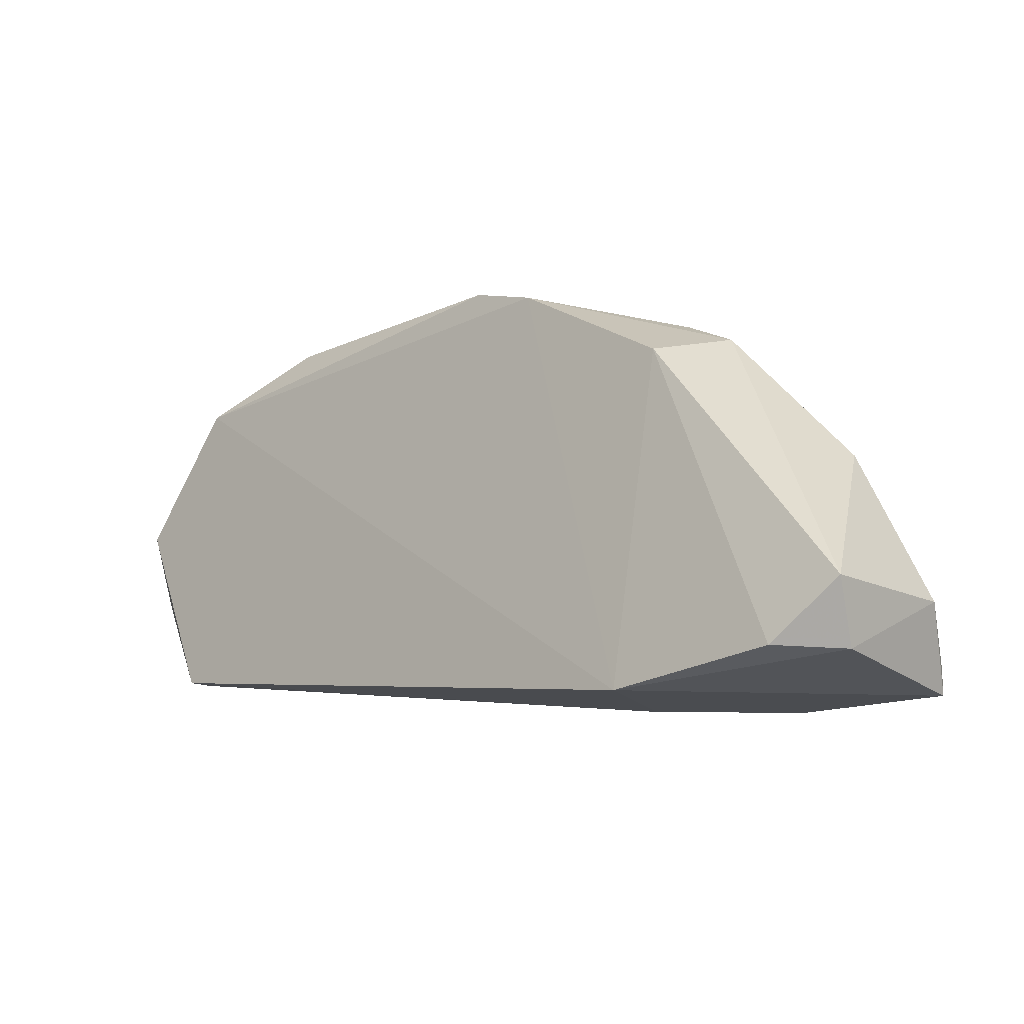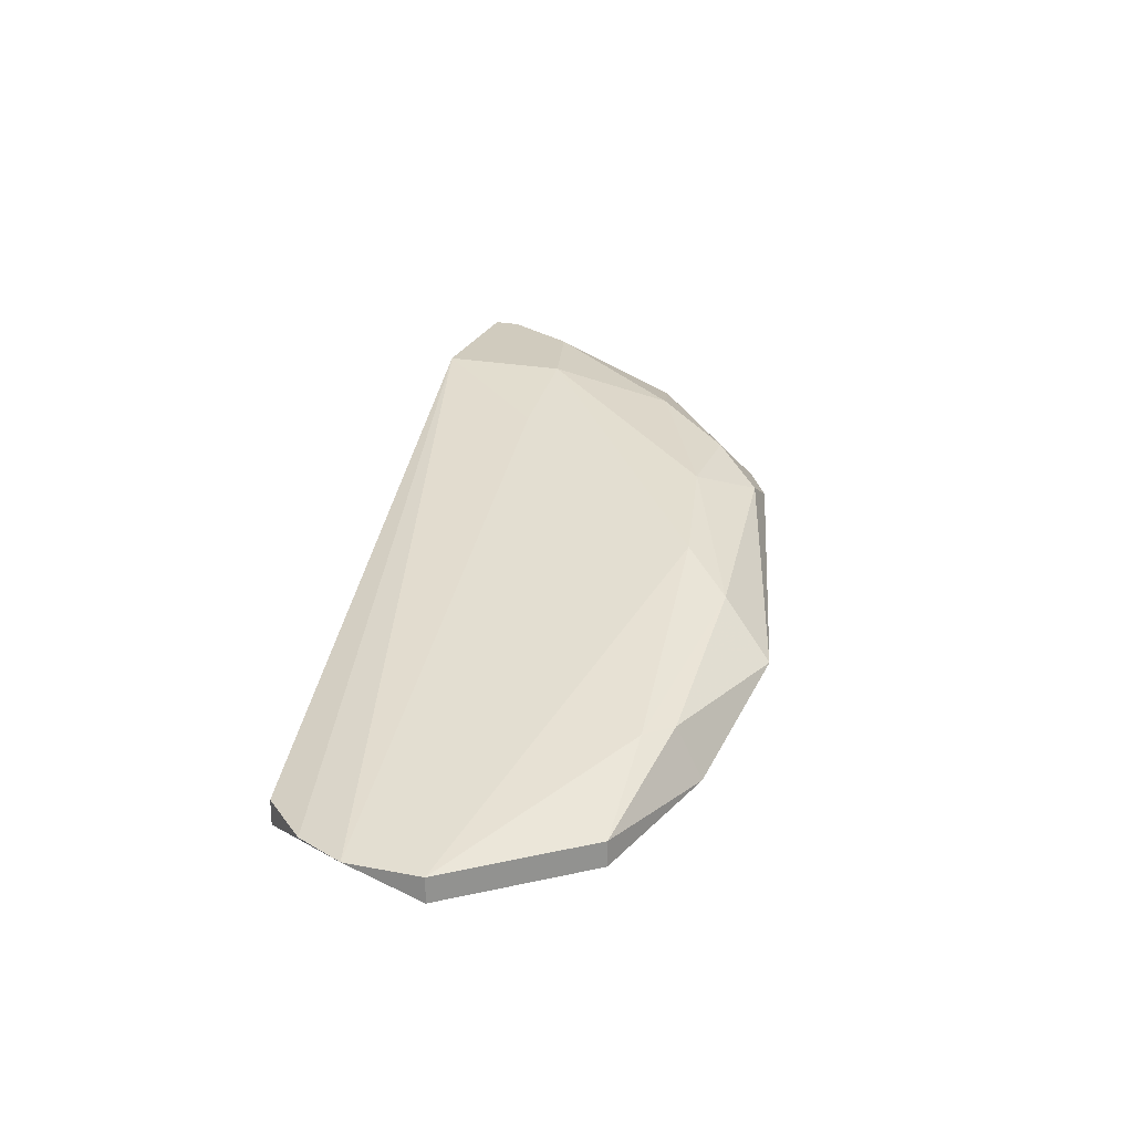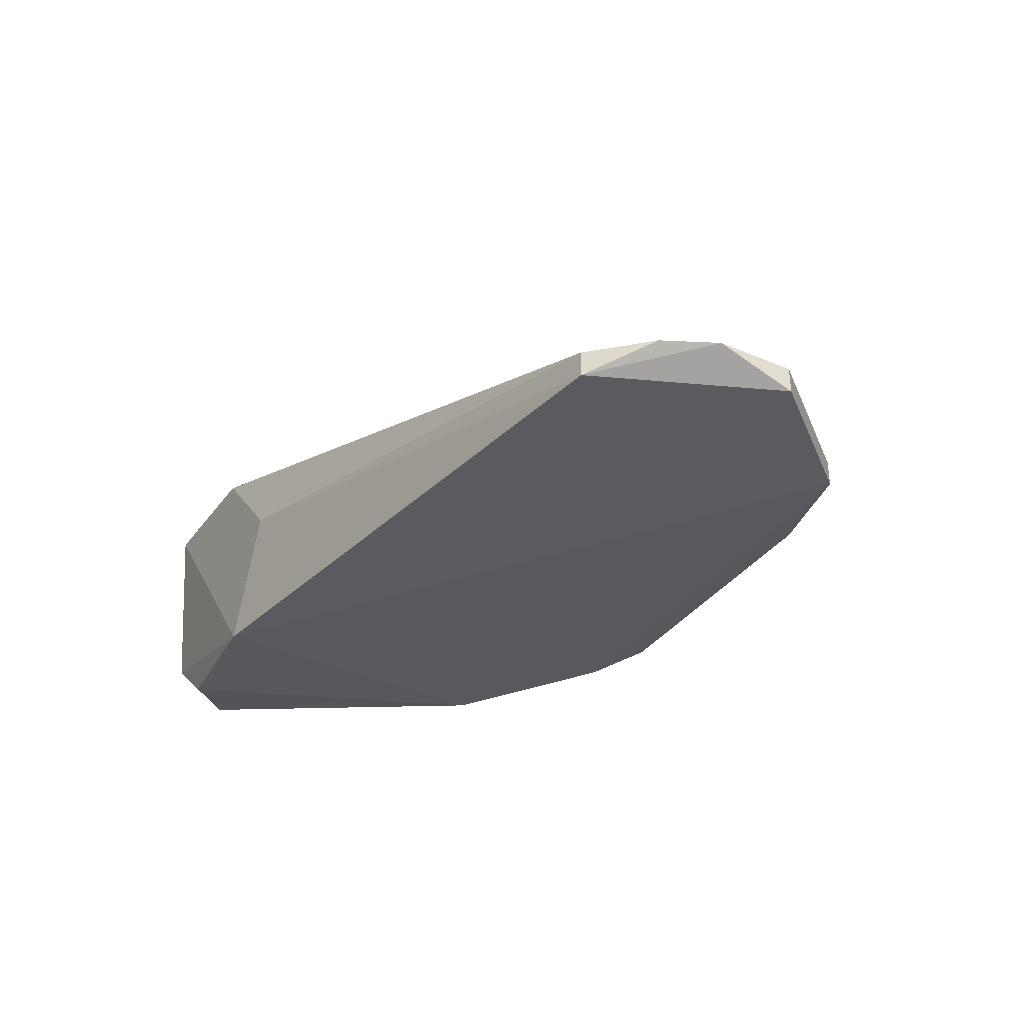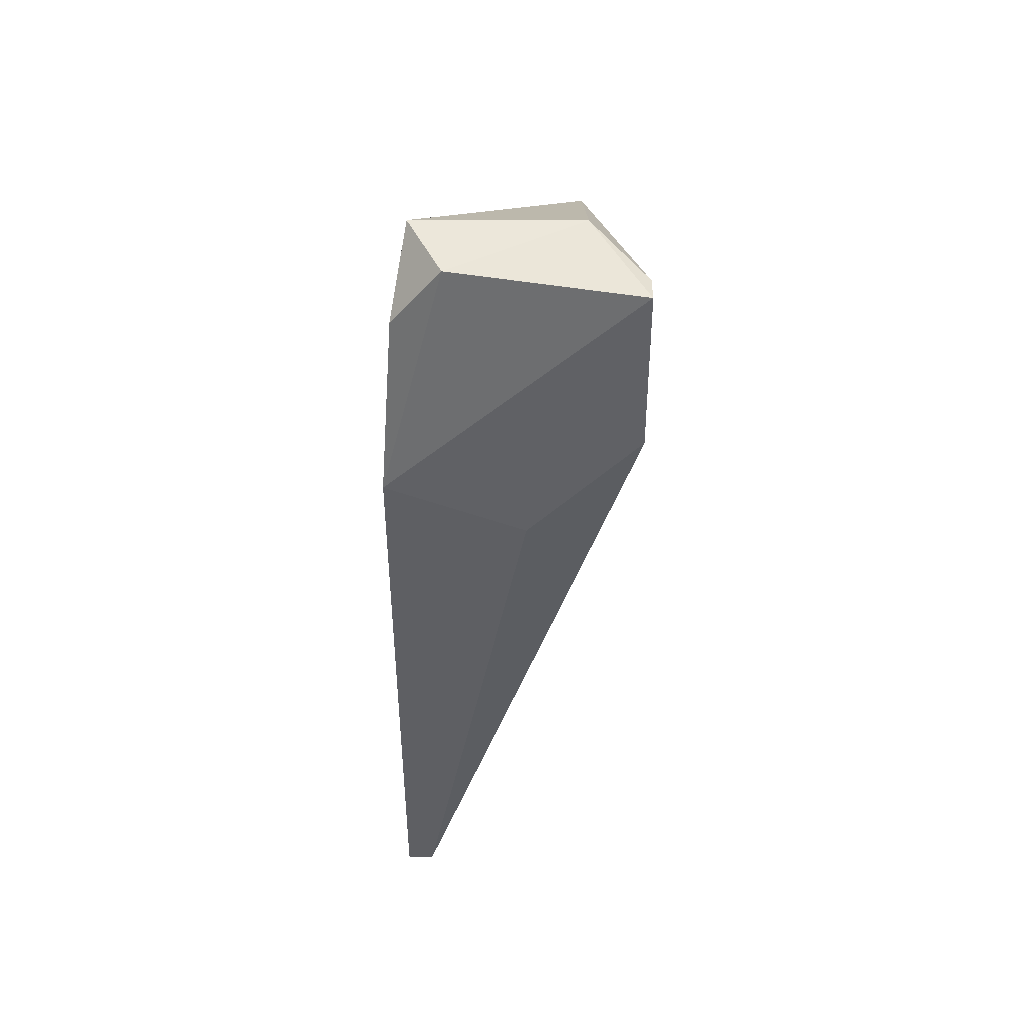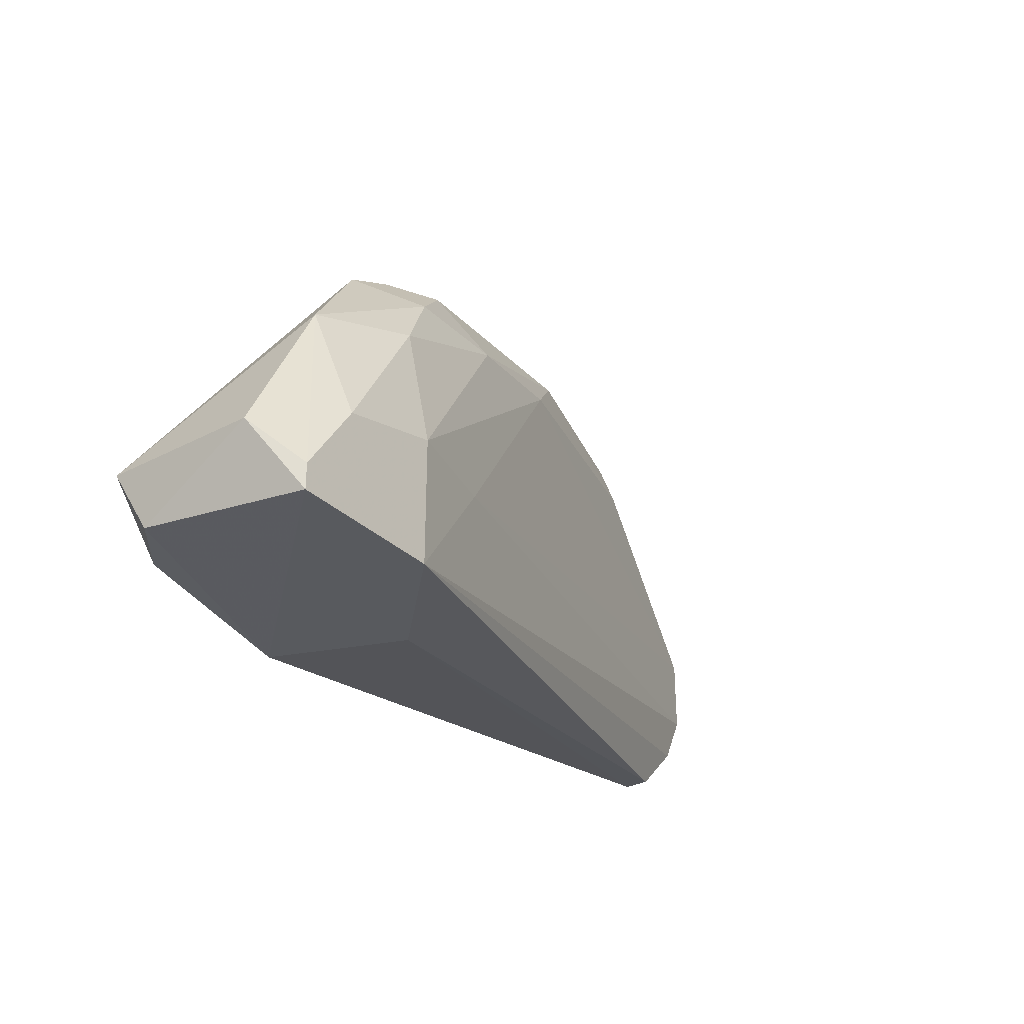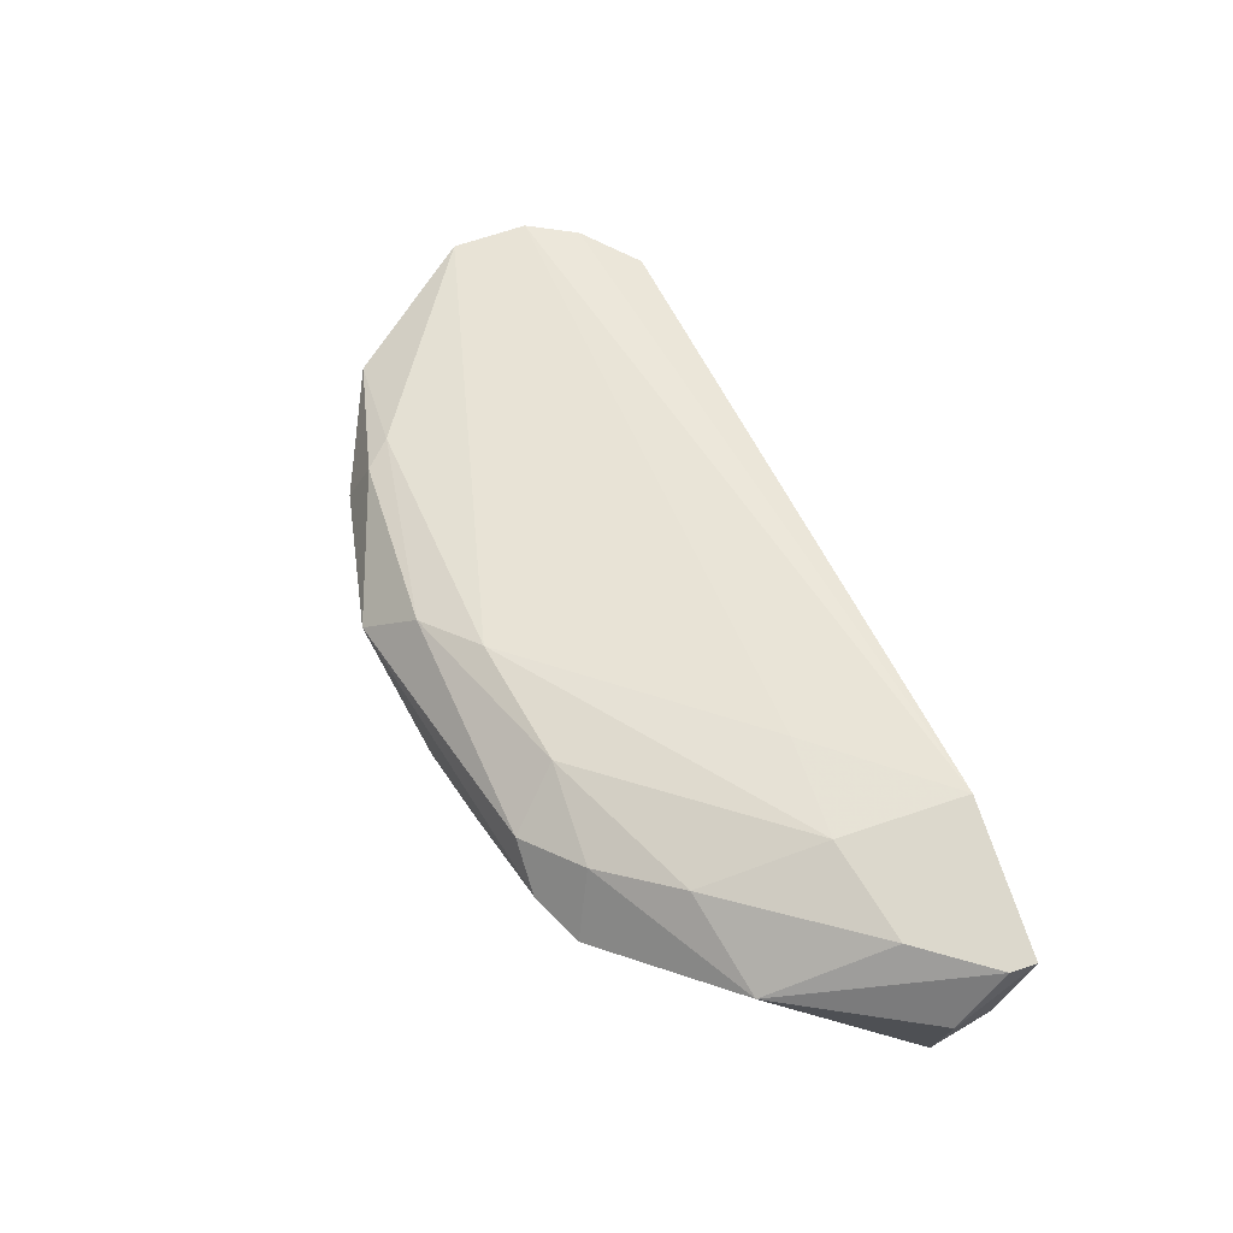
<metadata>
{"format":"obj","ext":"obj","renderer":"f3d","projection":"perspective","resolution":1024,"background":"white","views":[{"elev":-14.7,"azim":-137.5,"up":"+Y"},{"elev":23.4,"azim":108.0,"up":"+Z"},{"elev":-32.7,"azim":59.5,"up":"+Z"},{"elev":-48.8,"azim":-90.1,"up":"+Y"},{"elev":-31.1,"azim":-53.3,"up":"+Y"},{"elev":72.7,"azim":-108.2,"up":"+Z"}]}
</metadata>
<code>
v -0.02145 0.004932 0.04815
v 0.008456 0.0247 0.04884
v -0.01606 0.00386 0.05865
v 0.01581 0.007539 0.04762
v -0.01606 0.02102 0.05375
v -0.002577 0.02102 0.05497
v -0.008108 0.02364 0.04821
v 0.01949 0.01244 0.04884
v -0.02341 0.005087 0.05865
v -0.02464 0.007539 0.04884
v -0.01361 0.00386 0.04762
v 0.01458 0.02225 0.04762
v -0.01606 0.01612 0.05742
v 0.001099 0.02593 0.0513
v 0.009681 0.02225 0.0513
v -0.02096 0.01489 0.0562
v -0.01567 0.01923 0.04825
v -0.01115 0.02225 0.05497
v -0.02341 0.00386 0.05865
v 0.01581 0.007539 0.04884
v -0.01115 0.00386 0.05375
v -0.01606 0.00999 0.05865
v -0.02464 0.007539 0.0562
v 0.01949 0.01612 0.04884
v 0.01949 0.01612 0.04762
v -0.02407 0.004735 0.05031
v -0.000126 0.02347 0.05375
v -0.004815 0.02465 0.04826
v -0.01115 0.00999 0.05742
v -0.01361 0.02225 0.05375
v -0.008704 0.0198 0.0562
v 0.01458 0.02225 0.04884
v -0.02096 0.008766 0.05865
v 0.008456 0.02347 0.0513
v 0.01826 0.00999 0.04884
v -0.01361 0.0198 0.0562
f 31 18 36
f 11 7 12
f 4 11 12
f 5 10 16
f 5 7 17
f 1 10 17
f 10 5 17
f 11 1 17
f 7 11 17
f 3 9 19
f 11 3 19
f 3 11 21
f 11 4 21
f 20 3 21
f 4 20 21
f 9 3 22
f 16 10 23
f 9 16 23
f 19 9 23
f 15 6 24
f 8 4 25
f 4 12 25
f 24 8 25
f 12 24 25
f 10 1 26
f 1 11 26
f 11 19 26
f 23 10 26
f 19 23 26
f 6 15 27
f 14 18 27
f 12 7 28
f 2 12 28
f 14 2 28
f 3 8 29
f 22 3 29
f 6 22 29
f 8 24 29
f 24 6 29
f 7 5 30
f 5 18 30
f 18 14 30
f 28 7 30
f 14 28 30
f 22 6 31
f 13 22 31
f 6 27 31
f 27 18 31
f 12 2 32
f 24 12 32
f 15 24 32
f 16 9 33
f 13 16 33
f 9 22 33
f 22 13 33
f 2 14 34
f 27 15 34
f 14 27 34
f 32 2 34
f 15 32 34
f 8 3 35
f 4 8 35
f 3 20 35
f 20 4 35
f 5 16 36
f 16 13 36
f 18 5 36
f 13 31 36

</code>
